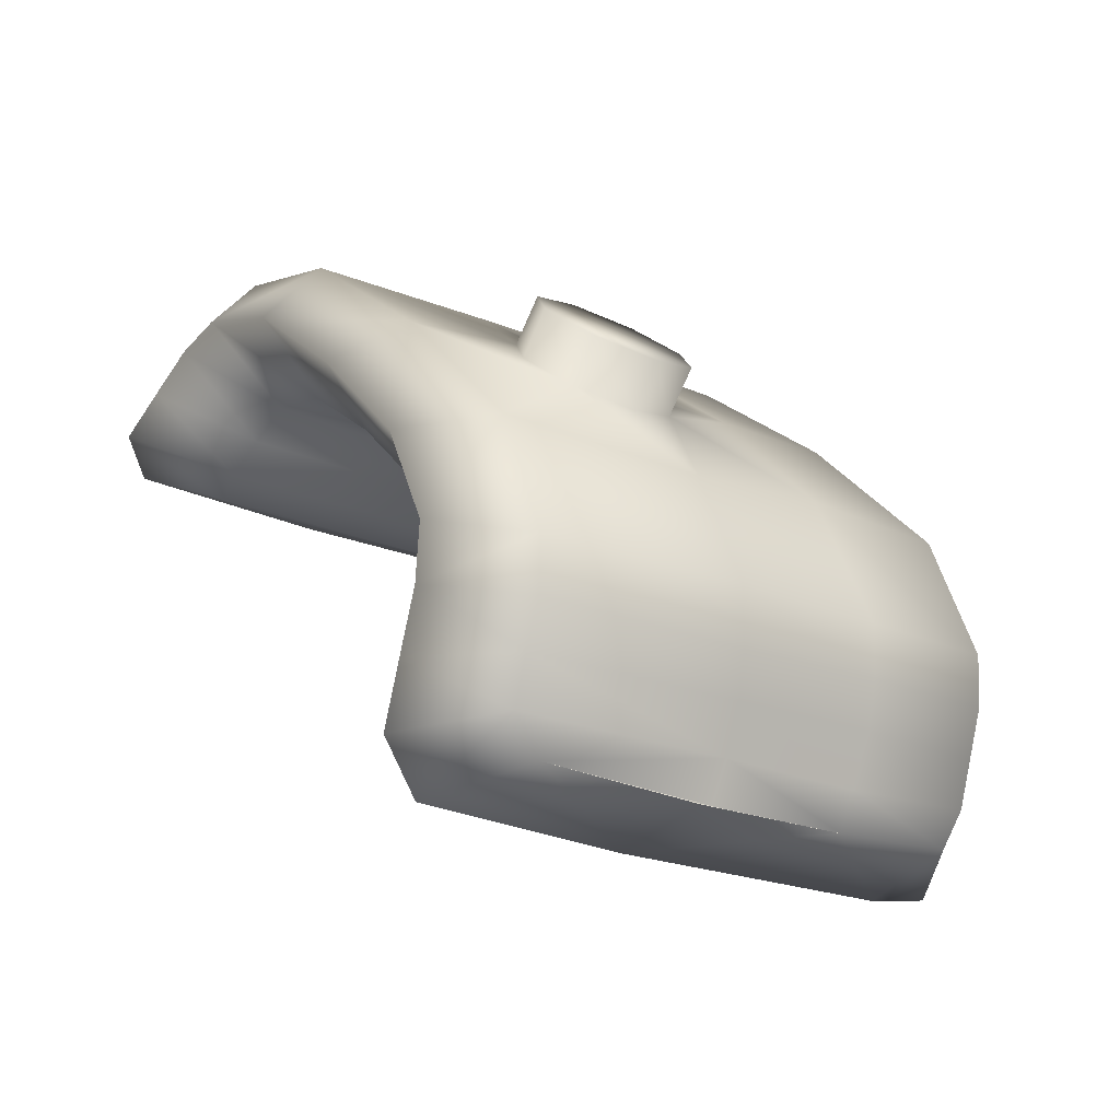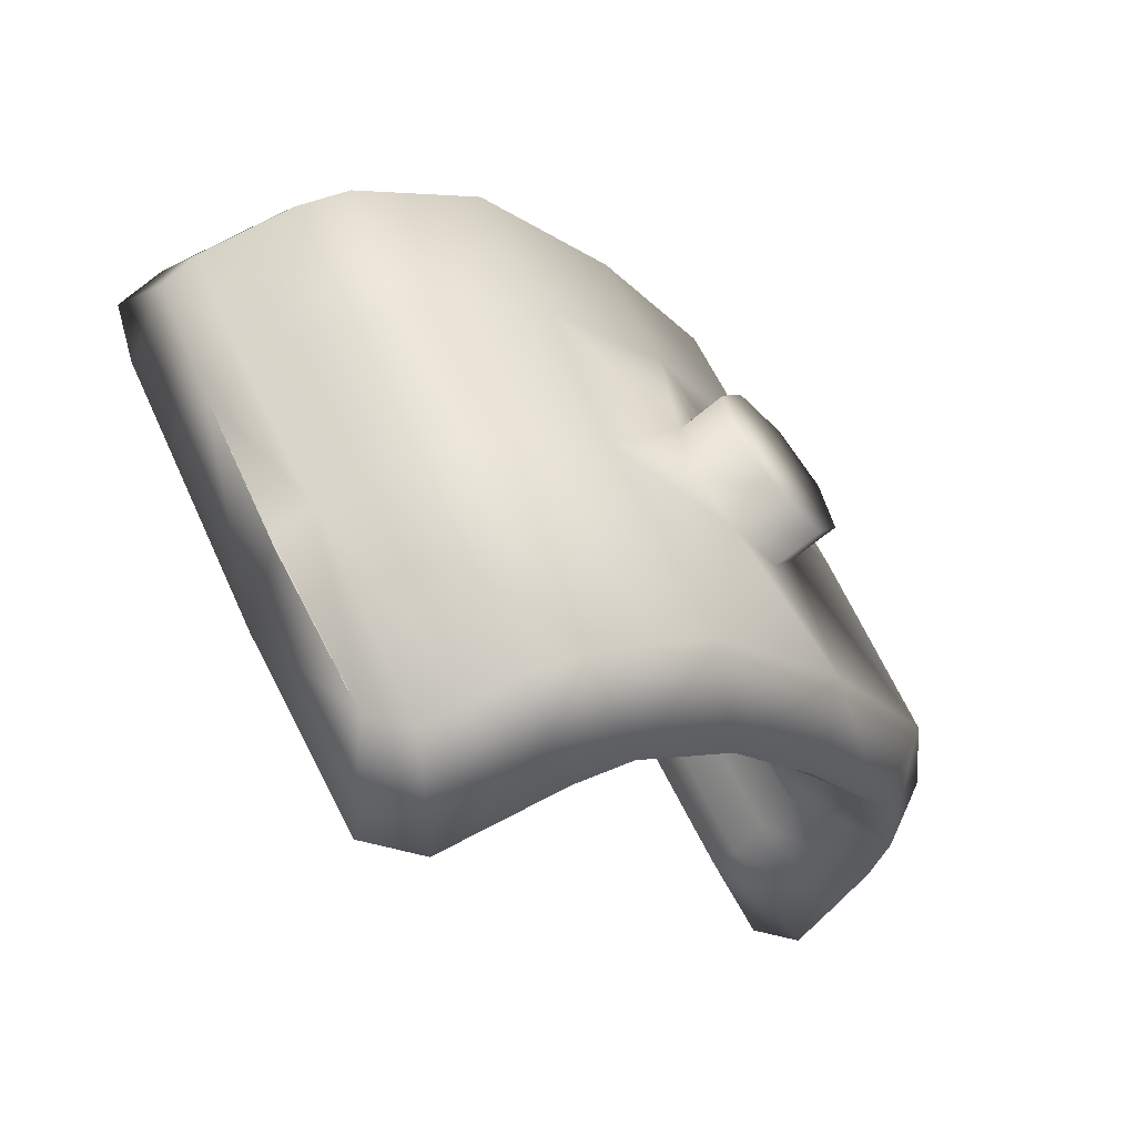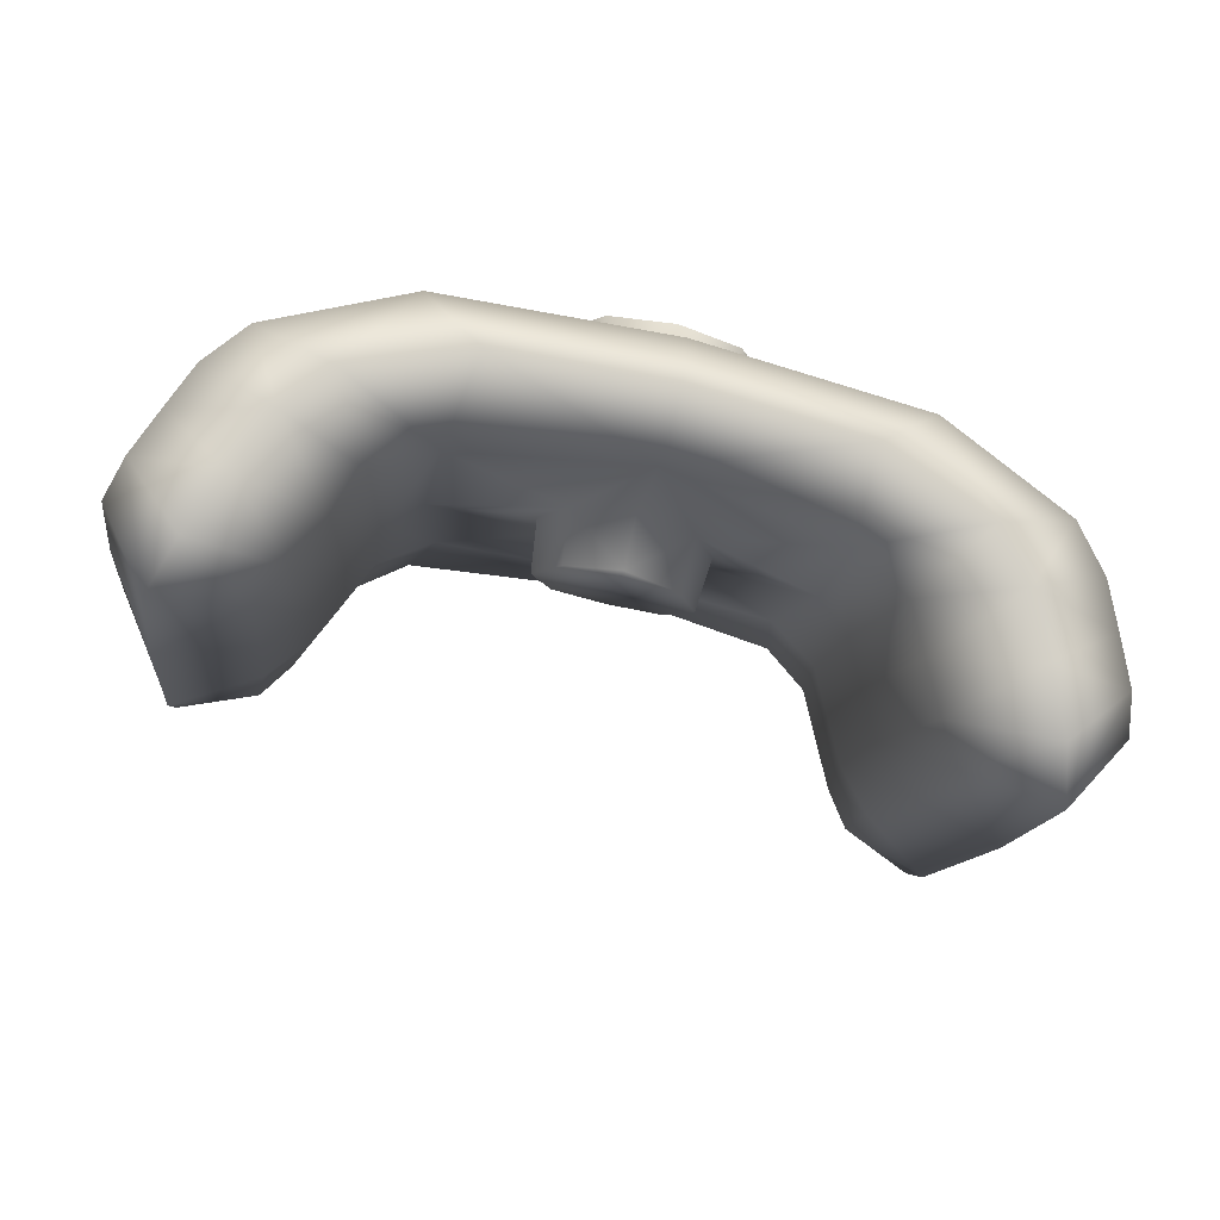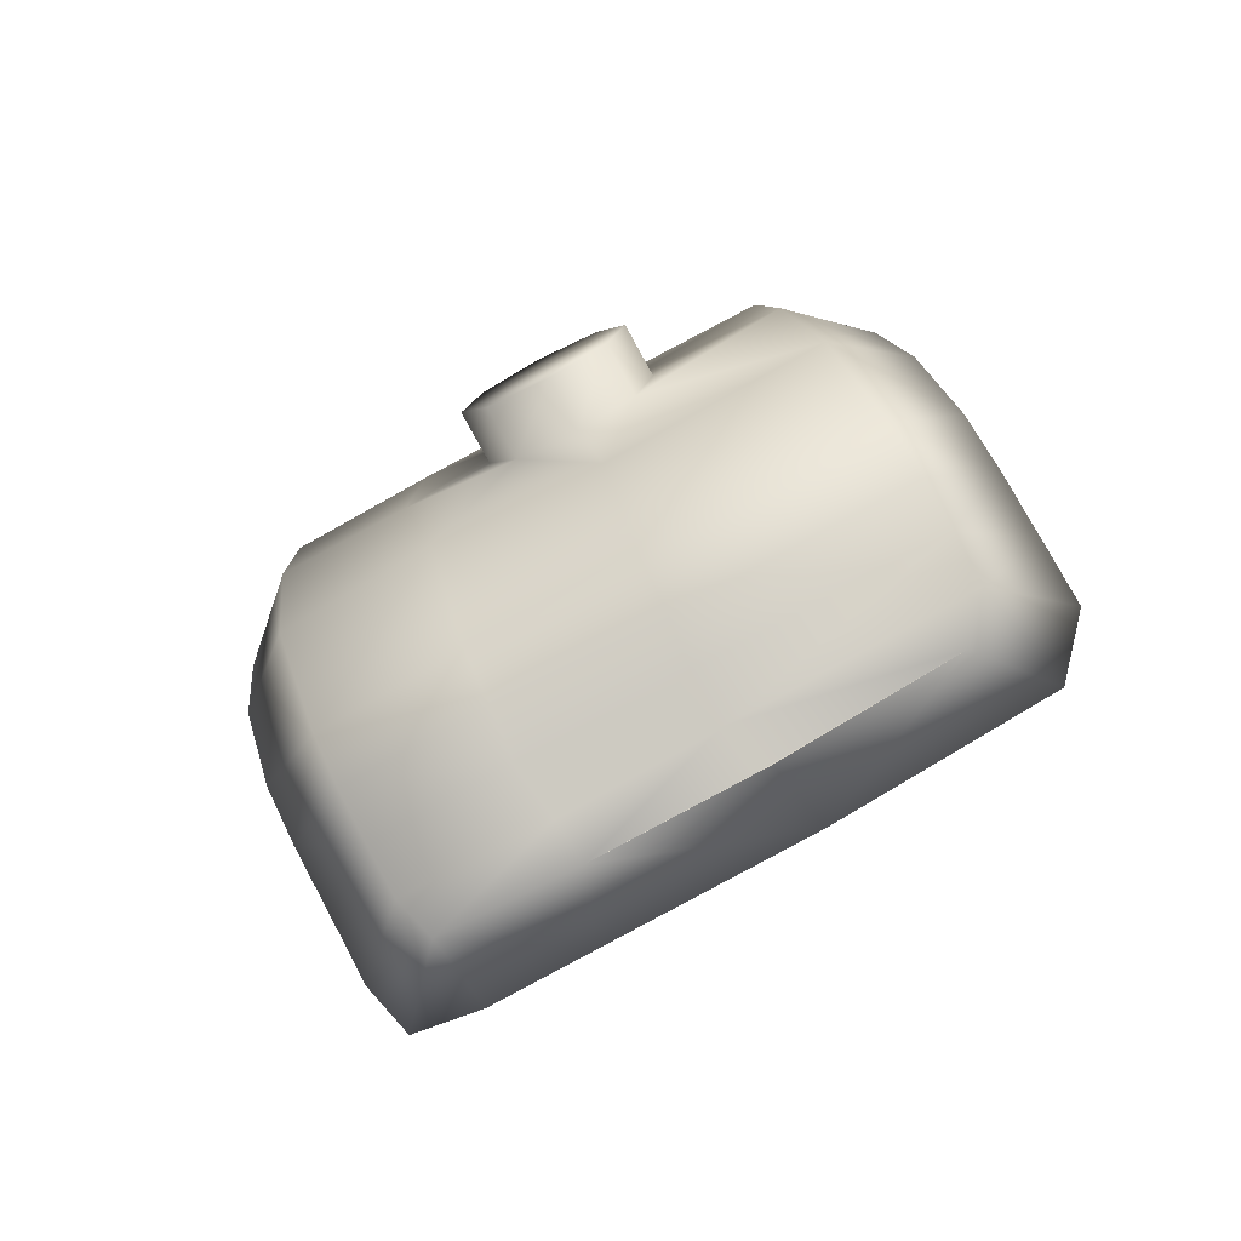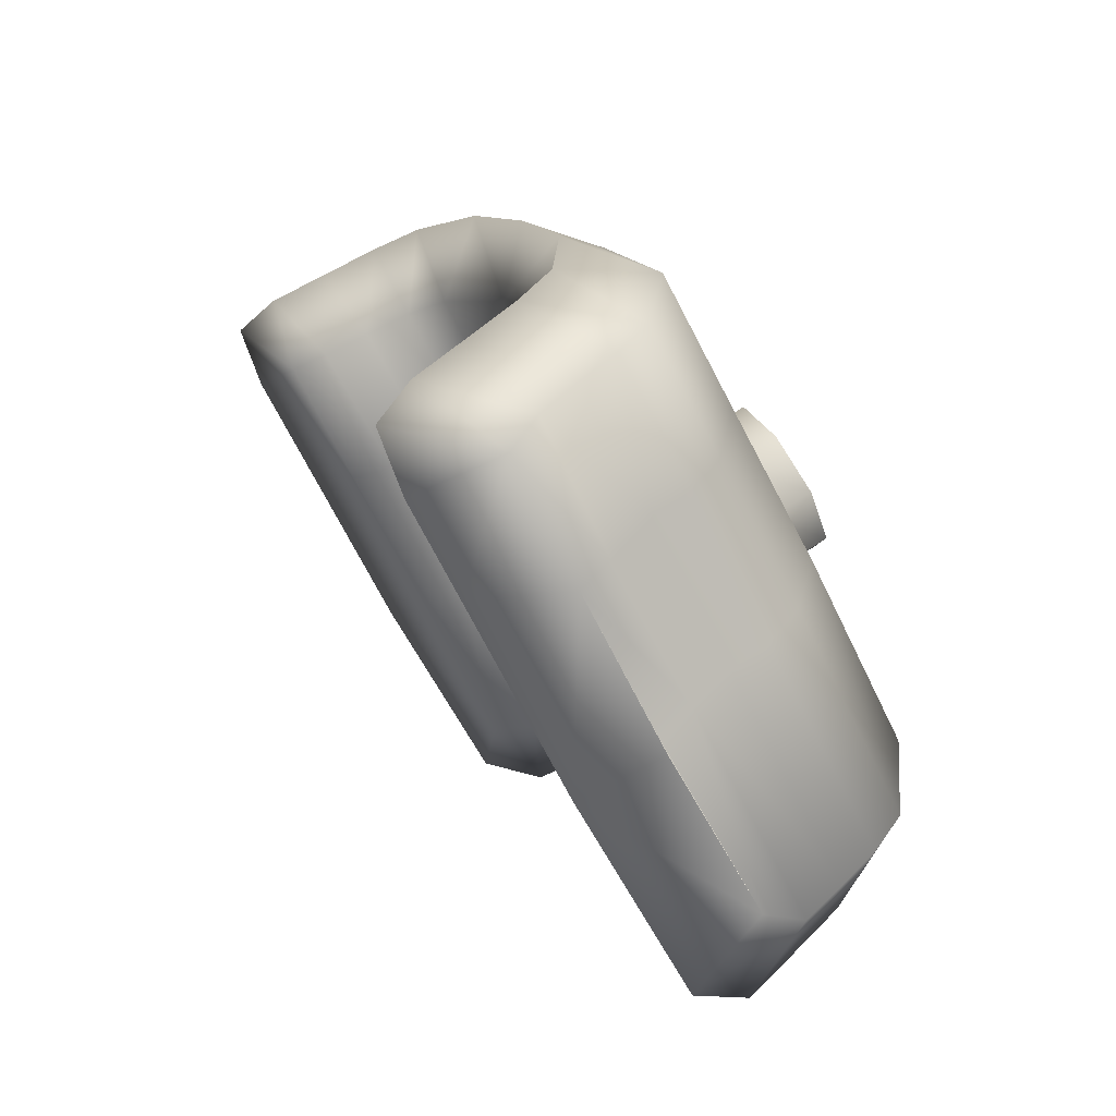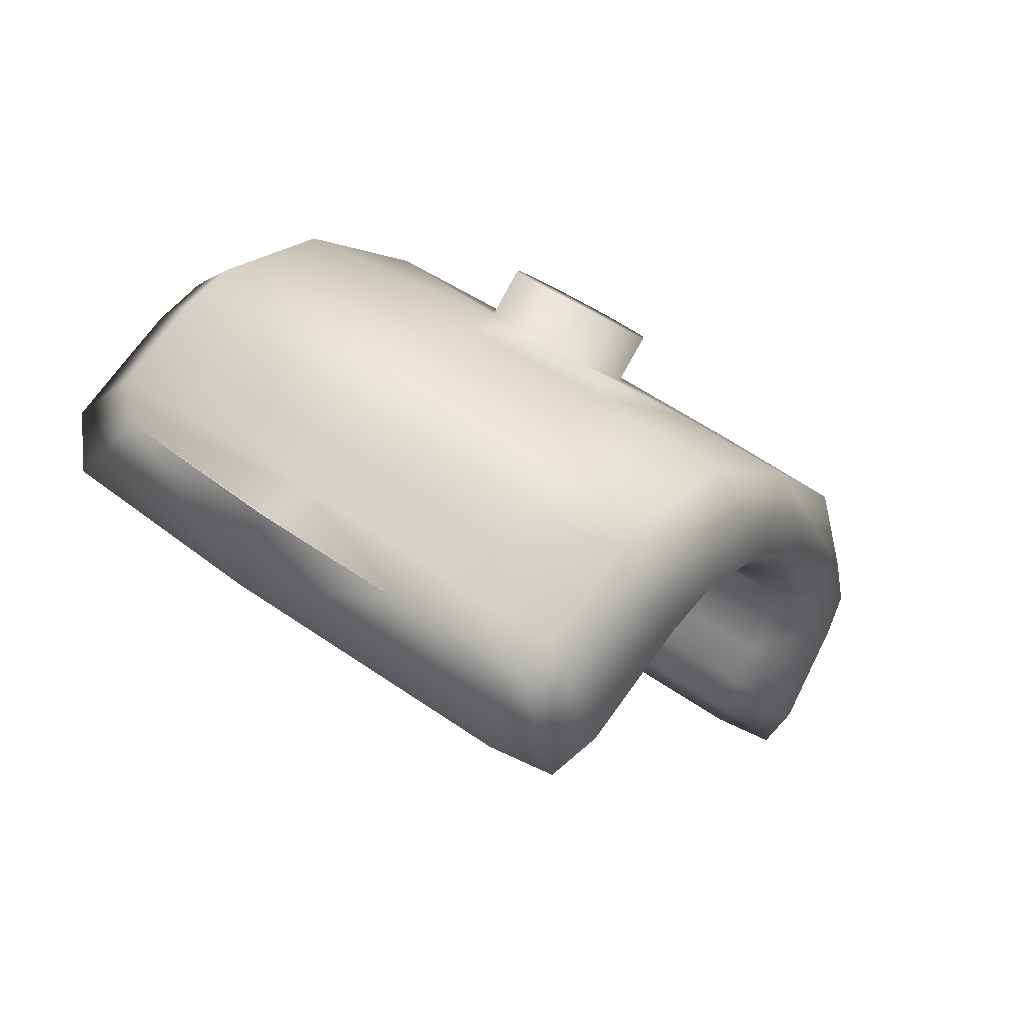
<metadata>
{"format":"obj","ext":"obj","renderer":"f3d","projection":"perspective","resolution":1024,"background":"white","views":[{"elev":31.2,"azim":-116.2,"up":"+Y"},{"elev":-14.8,"azim":114.3,"up":"+Z"},{"elev":-73.3,"azim":161.1,"up":"+Z"},{"elev":5.5,"azim":85.4,"up":"+Y"},{"elev":11.2,"azim":69.3,"up":"+Z"},{"elev":2.2,"azim":-68.3,"up":"+Y"}]}
</metadata>
<code>
v -53.52 201.6 68.46
v -53.67 200.1 61.95
v -39.93 199.7 68.07
v -51.89 220.3 23.98
v -51.3 226.8 21.12
v -37.71 224.9 20.74
v -67.23 202.2 68.12
v -65.01 227.4 20.79
v -51.51 224.1 46.39
v -44.08 223.4 46.4
v -46.06 225.9 42.01
v -51.22 227.4 40.22
v -51.8 220.8 52.58
v -46.47 221.3 50.77
v -53.04 207.4 37.01
v -52.77 210.5 31.38
v -48.49 209 32.91
v -46.77 206.6 36.82
v -48.84 204.7 40.92
v -53.3 204.5 42.71
v -44.43 219.6 44.24
v -46.41 222.1 39.86
v -46.82 217.5 48.61
v -52.15 217 50.42
v -47.73 212.8 35.06
v -45.94 210.3 38.97
v -52.42 214.3 33.56
v -48.1 208.5 43.07
v -52.95 208.3 44.87
v -51.57 223.6 38.06
v -22.78 208.5 12.3
v -21.58 203.2 13.66
v -28.3 203.1 19.11
v -30.06 206.5 19.46
v -28.84 221 19.01
v -37.38 216.2 25.22
v -17.29 210.3 20.02
v -16.46 206.4 21.21
v -32.78 226 27.9
v -22.37 220.5 25.33
v -51.12 228.6 28.49
v -31.06 195.8 66.34
v -38.31 197.3 60.56
v -34.81 194.5 59.18
v -28.41 192.2 64.44
v -24.02 200.4 62.91
v -23.63 205.9 53.05
v -34.91 212 55.04
v -34.55 205.9 65.51
v -30.05 189.9 43.85
v -29.93 184.6 53.88
v -31.74 187.4 55.35
v -32.62 193.2 45.11
v -39.58 203 49.71
v -38.31 197.3 60.56
v -53.67 200.1 61.95
v -53.29 204.4 51.57
v -21.68 197.1 61.3
v -52.45 213.6 56.81
v -52.89 208.6 66.1
v -32.06 199.6 33.09
v -33.58 203 34.93
v -31.62 210.1 21.4
v -30.06 206.5 19.46
v -35.06 206.4 36.72
v -33.13 213.6 23.3
v -37.63 208.8 38.03
v -37.38 216.2 25.22
v -51.89 220.3 23.98
v -22.07 194 29.28
v -29.46 196.6 31.32
v -28.3 203.1 19.11
v -29.46 196.6 31.32
v -16.85 199.1 33.62
v -32.27 217.7 43.27
v -23.29 212.1 41.68
v -17.42 192.7 45.63
v -22.78 186 44.42
v -30.05 189.9 43.85
v -26.19 217.4 17.11
v -33.13 213.6 23.3
v -19.79 217.1 23.68
v -33.31 191 57.29
v -26.72 187.8 62.07
v -35.62 200 48.75
v -34.81 194.5 59.18
v -20.39 193.6 59.45
v -24.5 213 14.74
v -31.62 210.1 21.4
v -18.54 213.8 21.85
v -34.14 196.6 46.96
v -33.31 191 57.29
v -31.74 187.4 55.35
v -25 183.3 59.63
v -19.05 190.3 57.61
v -29.93 184.6 53.88
v -23.61 180.3 56.81
v -18.17 187.9 55.28
v -18.48 195.4 47.44
v -19.92 199 50
v -21.16 202.5 51.45
v -20.53 208.3 39.96
v -19.37 204.9 38.66
v -18.05 201.4 36.62
v -16.9 198.6 34.57
v -56.54 226.9 42.03
v -58.93 224.8 46.42
v -56.95 222.2 50.78
v -59.37 207.7 36.84
v -57.25 209.8 32.92
v -57.64 205.5 40.93
v -59.29 220.9 44.26
v -56.9 223.1 39.87
v -57.31 218.4 48.63
v -57.31 213.7 35.08
v -59.5 211.6 39
v -57.68 209.4 43.09
v -82.69 213.9 12.4
v -75.87 210.7 19.54
v -78.22 207.7 19.19
v -84.82 209 13.76
v -66.89 218.9 25.27
v -74.44 225.2 19.09
v -87.75 216.7 20.14
v -89.26 213 21.33
v -69.64 229.3 27.96
v -80.88 225.9 25.43
v -76.66 200 66.42
v -79.93 196.9 64.53
v -73.23 198 59.25
v -69.29 200.1 60.62
v -82.78 205.7 63
v -71.41 209.3 65.57
v -70 215.2 55.1
v -82.2 211.2 53.15
v -77.56 191.6 55.43
v -79.85 189.2 53.96
v -78.81 194.3 43.93
v -75.67 197.1 45.18
v -69.29 200.1 60.62
v -67.05 205.5 49.75
v -85.66 203 61.41
v -75.11 203.5 33.16
v -75.87 210.7 19.54
v -73.67 214 21.47
v -72.99 206.6 35
v -71.55 217.1 23.36
v -70.92 209.6 36.78
v -66.89 218.9 25.27
v -67.96 211.5 38.08
v -85.96 199.9 29.39
v -78.22 201 31.4
v -90.16 205.8 33.74
v -71.6 221.3 43.33
v -81.44 217.4 41.77
v -90.71 199.4 45.75
v -86.66 191.8 44.52
v -71.55 217.1 23.36
v -77.71 222.1 17.2
v -84.04 223 23.79
v -82.39 192.9 62.16
v -75.36 194.8 57.36
v -73.23 198 59.25
v -71.49 203.2 48.81
v -87.58 199.8 59.56
v -73.67 214 21.47
v -80.17 218.1 14.83
v -85.88 219.9 21.96
v -75.36 194.8 57.36
v -73.55 200.2 47.02
v -84.91 188.7 59.73
v -77.56 191.6 55.43
v -89.5 196.8 57.73
v -86.84 186 56.91
v -90.81 194.6 55.4
v -89.18 201.9 47.56
v -87.1 205.2 50.11
v -85.24 208.4 51.56
v -84.84 214.2 40.07
v -86.61 211 38.78
v -88.55 207.8 36.74
v -90.19 205.3 34.69
v -23.12 182.1 51.72
v -87.01 187.9 51.83
f 1 2 3
f 4 5 6
f 1 7 2
f 4 8 5
f 9 10 11
f 9 11 12
f 9 13 14
f 9 14 10
f 15 16 17
f 15 17 18
f 15 18 19
f 15 19 20
f 21 22 11
f 21 11 10
f 23 21 10
f 23 10 14
f 24 23 14
f 24 14 13
f 25 26 18
f 25 18 17
f 25 17 16
f 25 16 27
f 28 29 20
f 28 20 19
f 26 28 19
f 26 19 18
f 22 30 12
f 22 12 11
f 31 32 33
f 31 33 34
f 6 35 36
f 6 36 4
f 37 38 32
f 37 32 31
f 39 40 35
f 39 35 6
f 41 39 6
f 41 6 5
f 42 43 44
f 42 44 45
f 46 47 48
f 46 48 49
f 3 2 43
f 3 43 42
f 50 51 52
f 50 52 53
f 54 55 56
f 54 56 57
f 46 42 45
f 46 45 58
f 49 3 42
f 49 42 46
f 59 60 49
f 59 49 48
f 60 1 3
f 60 3 49
f 61 62 63
f 61 63 64
f 62 65 66
f 62 66 63
f 65 67 68
f 65 68 66
f 25 68 67
f 25 67 26
f 69 68 25
f 69 25 27
f 70 71 33
f 70 33 32
f 28 54 57
f 28 57 29
f 67 54 28
f 67 28 26
f 72 73 61
f 72 61 64
f 38 74 70
f 38 70 32
f 22 39 41
f 22 41 30
f 75 39 22
f 75 22 21
f 75 76 40
f 75 40 39
f 23 48 75
f 23 75 21
f 59 48 23
f 59 23 24
f 48 47 76
f 48 76 75
f 77 78 70
f 77 70 74
f 73 50 53
f 73 53 61
f 70 78 79
f 70 79 71
f 35 80 81
f 35 81 36
f 40 82 80
f 40 80 35
f 45 44 83
f 45 83 84
f 85 86 55
f 85 55 54
f 45 84 87
f 45 87 58
f 65 85 54
f 65 54 67
f 80 88 89
f 80 89 81
f 90 88 80
f 90 80 82
f 91 92 86
f 91 86 85
f 62 91 85
f 62 85 65
f 84 83 93
f 84 93 94
f 84 94 95
f 84 95 87
f 88 31 34
f 88 34 89
f 37 31 88
f 37 88 90
f 91 53 52
f 91 52 92
f 61 53 91
f 61 91 62
f 94 93 96
f 94 96 97
f 94 97 98
f 94 98 95
f 99 95 98
f 99 98 77
f 100 87 95
f 100 95 99
f 46 58 101
f 46 101 47
f 58 87 100
f 58 100 101
f 101 102 76
f 101 76 47
f 40 76 102
f 40 102 82
f 102 103 90
f 102 90 82
f 90 103 104
f 90 104 37
f 103 100 99
f 103 99 104
f 101 100 103
f 101 103 102
f 77 105 104
f 77 104 99
f 104 105 38
f 104 38 37
f 9 12 106
f 9 106 107
f 9 107 108
f 9 108 13
f 15 109 110
f 15 110 16
f 15 20 111
f 15 111 109
f 112 107 106
f 112 106 113
f 114 108 107
f 114 107 112
f 24 13 108
f 24 108 114
f 115 110 109
f 115 109 116
f 115 27 16
f 115 16 110
f 117 111 20
f 117 20 29
f 116 109 111
f 116 111 117
f 113 106 12
f 113 12 30
f 118 119 120
f 118 120 121
f 8 4 122
f 8 122 123
f 124 118 121
f 124 121 125
f 126 8 123
f 126 123 127
f 41 5 8
f 41 8 126
f 128 129 130
f 128 130 131
f 132 133 134
f 132 134 135
f 7 128 131
f 7 131 2
f 136 137 138
f 136 138 139
f 56 140 141
f 56 141 57
f 132 142 129
f 132 129 128
f 133 132 128
f 133 128 7
f 133 60 59
f 133 59 134
f 60 133 7
f 60 7 1
f 143 144 145
f 143 145 146
f 146 145 147
f 146 147 148
f 148 147 149
f 148 149 150
f 115 116 150
f 115 150 149
f 69 27 115
f 69 115 149
f 151 121 120
f 151 120 152
f 117 29 57
f 117 57 141
f 150 116 117
f 150 117 141
f 120 144 143
f 120 143 152
f 125 121 151
f 125 151 153
f 113 30 41
f 113 41 126
f 154 112 113
f 154 113 126
f 154 126 127
f 154 127 155
f 114 112 154
f 114 154 134
f 59 24 114
f 59 114 134
f 134 154 155
f 134 155 135
f 156 153 151
f 156 151 157
f 152 143 139
f 152 139 138
f 151 152 138
f 151 138 157
f 123 122 158
f 123 158 159
f 127 123 159
f 127 159 160
f 129 161 162
f 129 162 130
f 140 163 164
f 140 164 141
f 129 142 165
f 129 165 161
f 148 150 141
f 148 141 164
f 159 158 166
f 159 166 167
f 168 160 159
f 168 159 167
f 163 169 170
f 163 170 164
f 146 148 164
f 146 164 170
f 161 171 172
f 161 172 162
f 161 165 173
f 161 173 171
f 167 166 119
f 167 119 118
f 124 168 167
f 124 167 118
f 136 139 170
f 136 170 169
f 143 146 170
f 143 170 139
f 171 174 137
f 171 137 172
f 171 173 175
f 171 175 174
f 175 173 176
f 175 176 156
f 173 165 177
f 173 177 176
f 132 135 178
f 132 178 142
f 177 165 142
f 177 142 178
f 178 135 155
f 178 155 179
f 127 160 179
f 127 179 155
f 179 160 168
f 179 168 180
f 168 124 181
f 168 181 180
f 180 181 176
f 180 176 177
f 178 179 180
f 178 180 177
f 156 176 181
f 156 181 182
f 181 124 125
f 181 125 182
f 98 97 183
f 98 183 78
f 98 78 77
f 183 97 96
f 183 96 79
f 183 79 78
f 184 174 175
f 184 175 156
f 184 156 157
f 184 157 138
f 184 138 137
f 184 137 174

</code>
